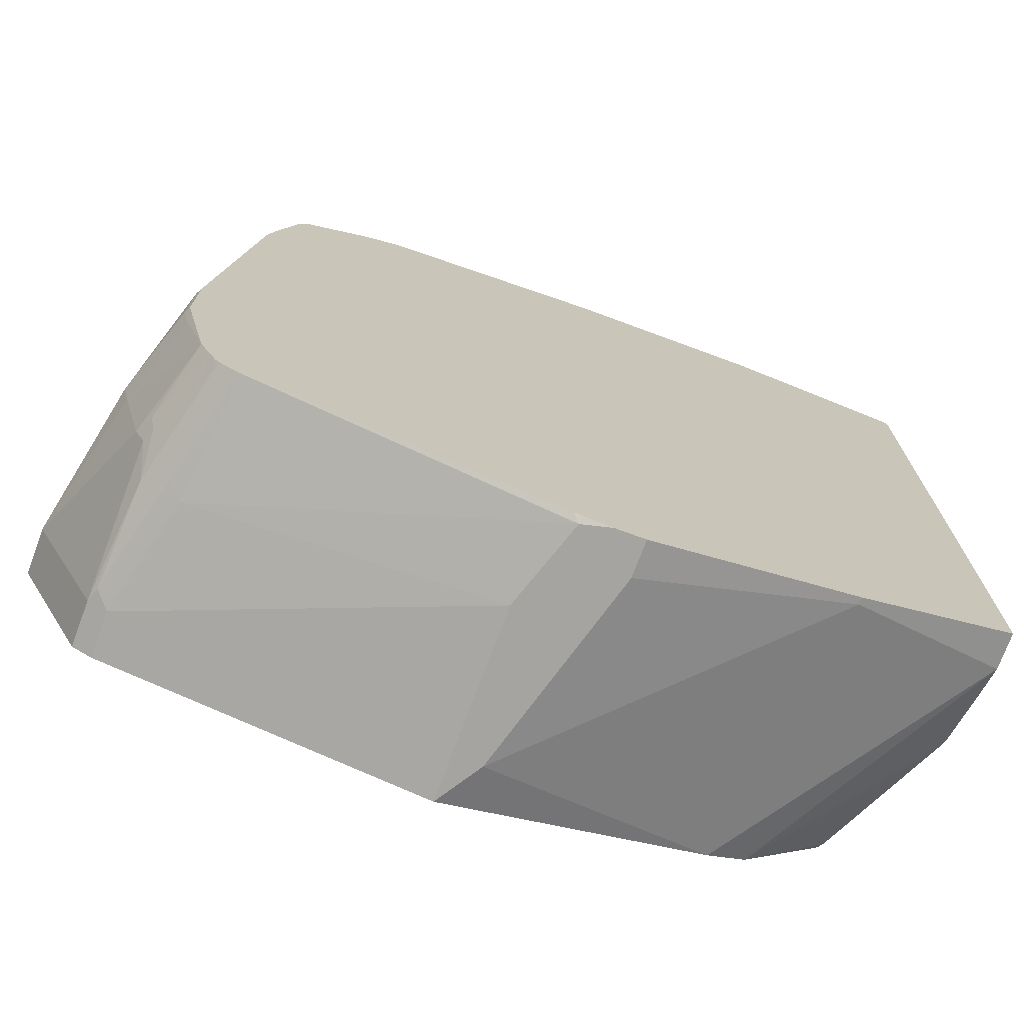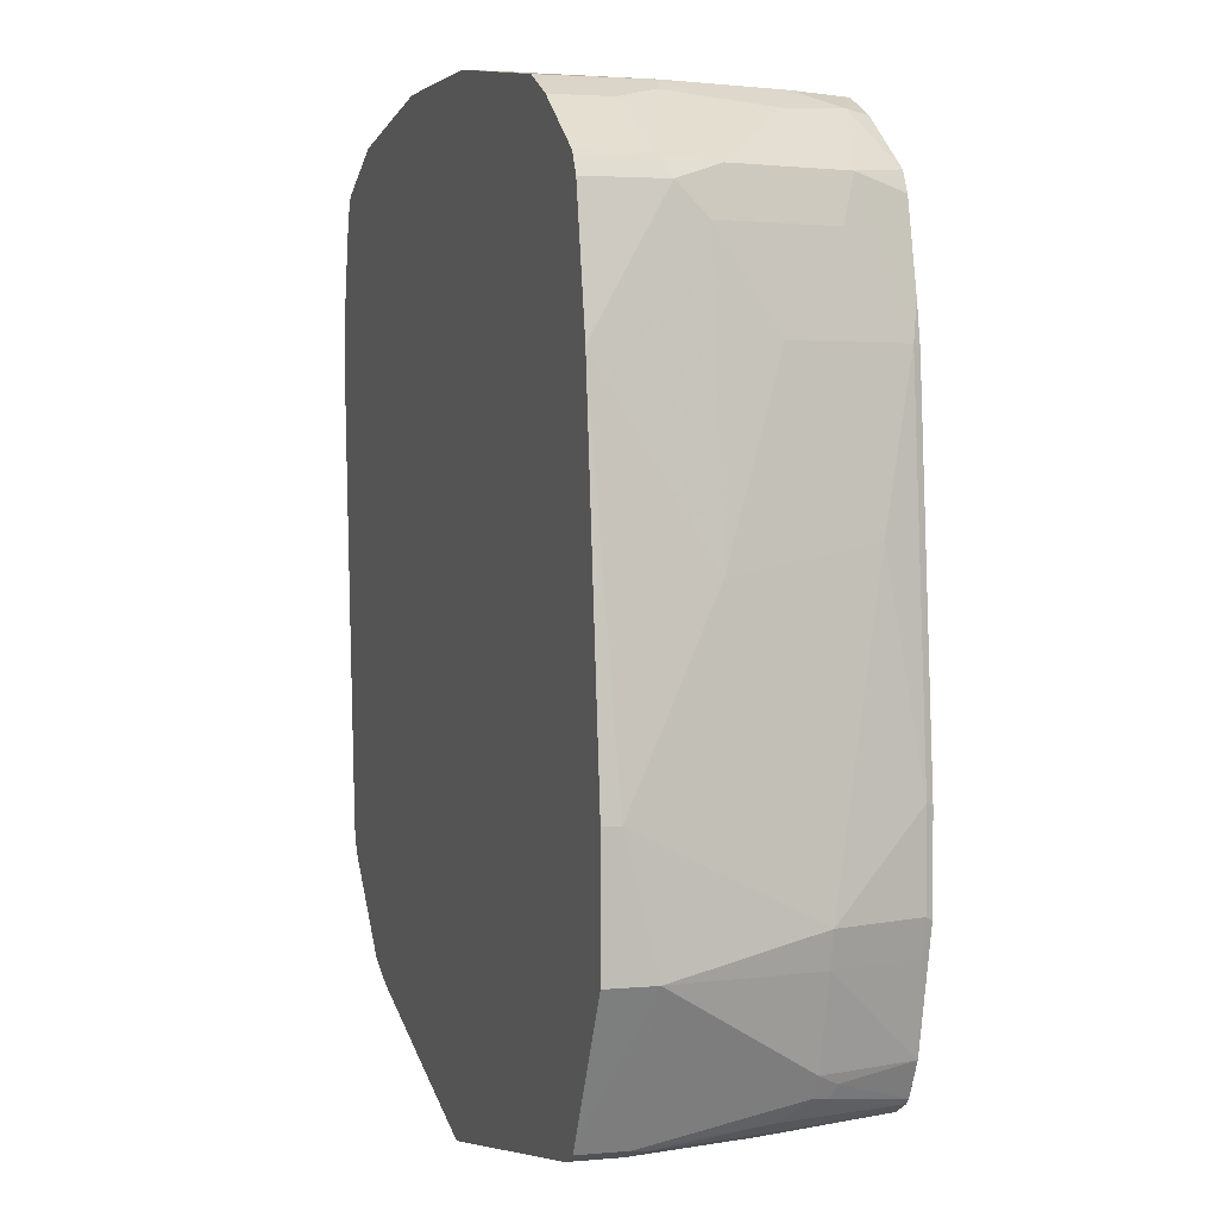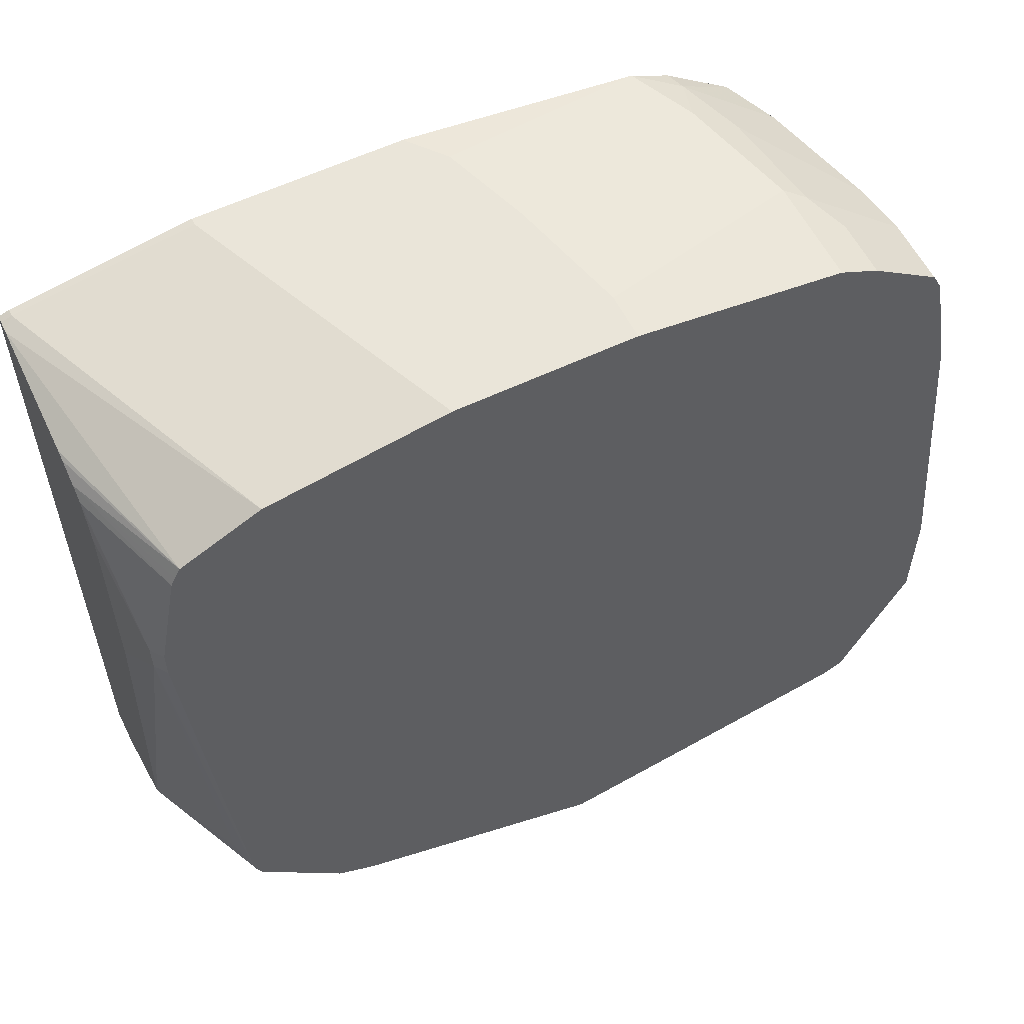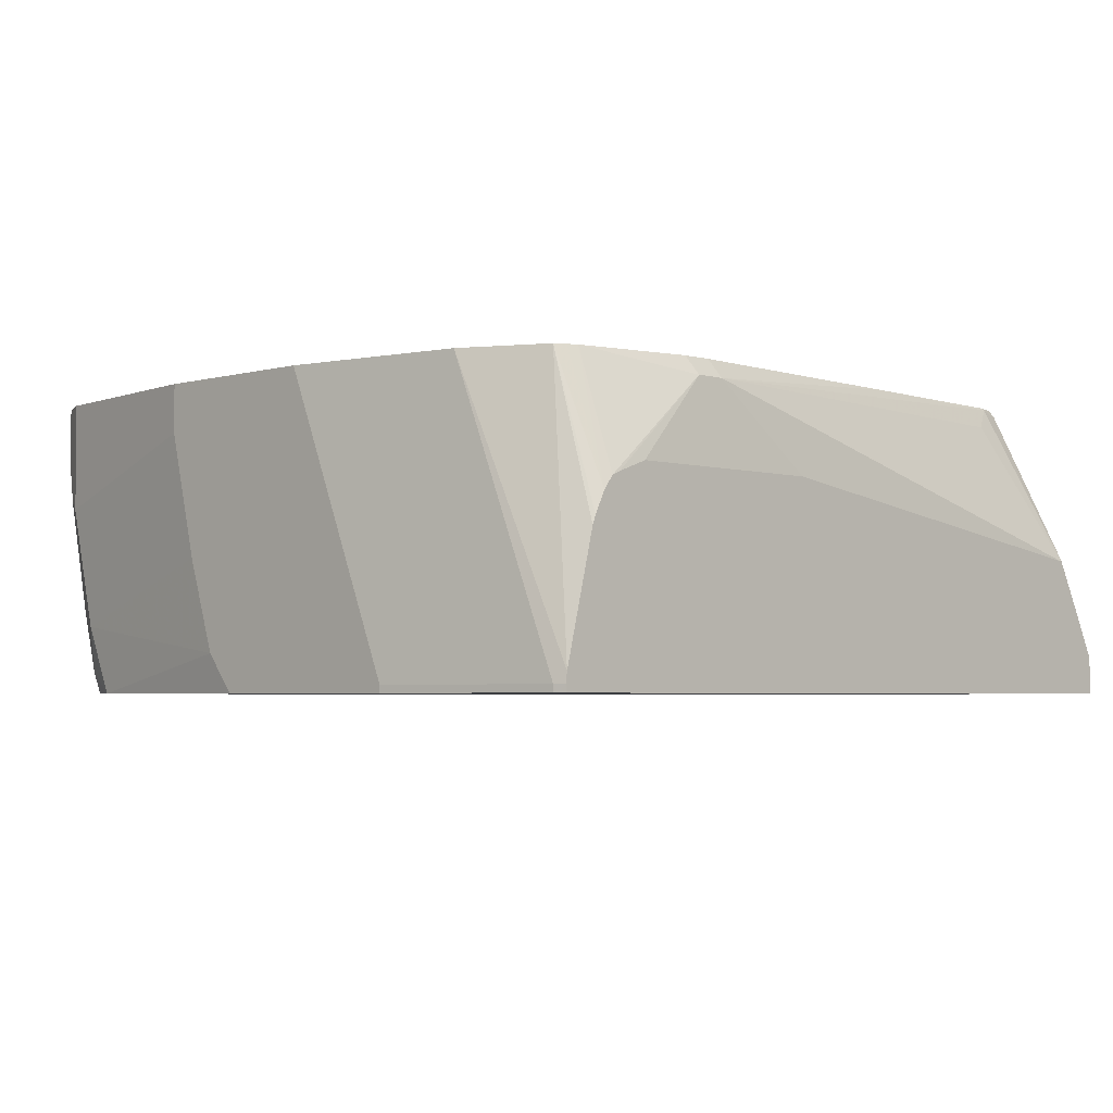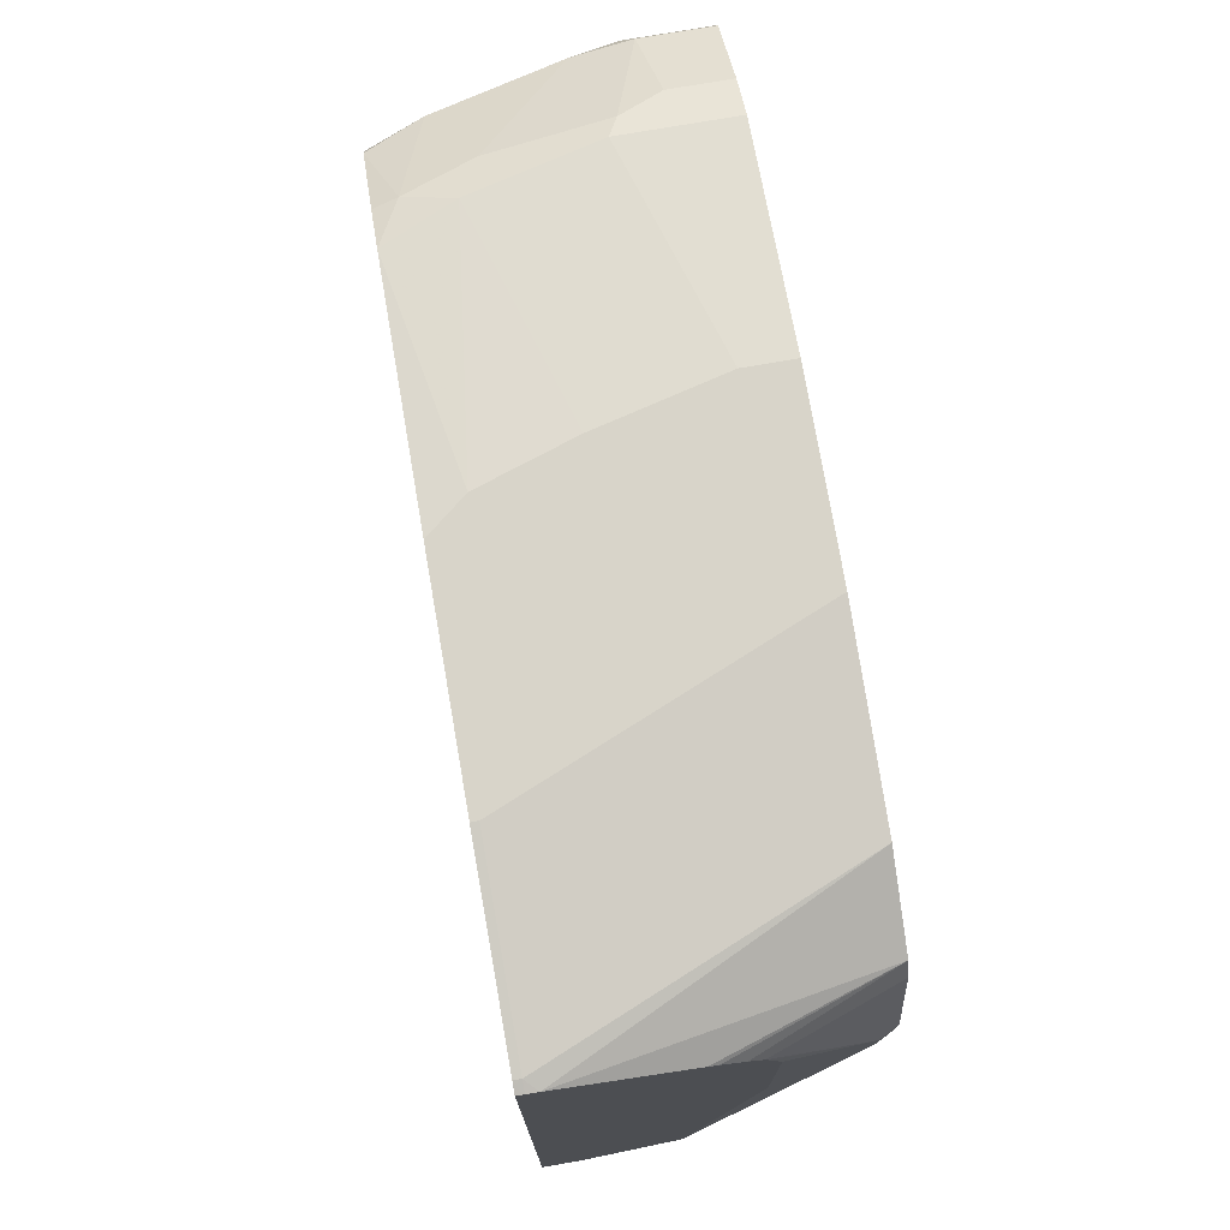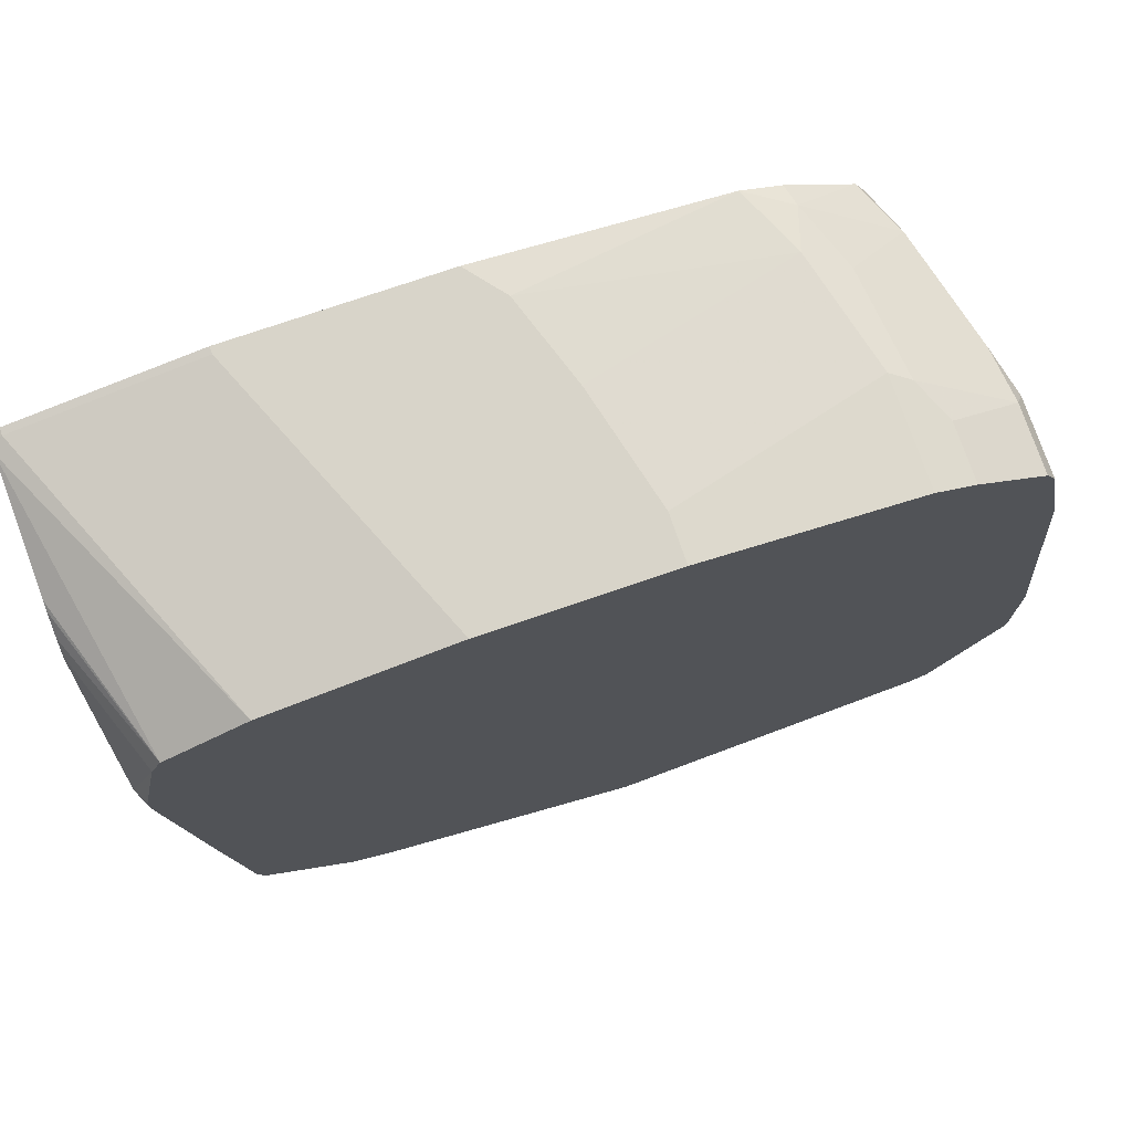
<metadata>
{"format":"obj","ext":"obj","renderer":"f3d","projection":"perspective","resolution":1024,"background":"white","views":[{"elev":-73.4,"azim":159.7,"up":"+Y"},{"elev":3.1,"azim":72.3,"up":"+Y"},{"elev":58.0,"azim":-26.3,"up":"+Y"},{"elev":-3.4,"azim":-135.1,"up":"+Z"},{"elev":75.5,"azim":-99.8,"up":"+Y"},{"elev":75.2,"azim":-18.9,"up":"+Y"}]}
</metadata>
<code>
v 0.7649 -0.08309 -0.0499
v 0.7649 -0.08309 -0.04047
v 0.7649 -0.1496 -0.06651
v 0.7482 -0.133 -0.1496
v 0.7482 -0.08309 -0.133
v 0.7482 0.01661 -0.09977
v 0.7446 0.1128 -0.04047
v 0.7649 -0.1496 -0.04047
v 0.7316 -0.1995 -0.1496
v 0.744 -0.1517 -0.1496
v 0.7285 -0.2224 -0.04047
v 0.726 -0.2272 -0.06651
v 0.726 -0.2106 -0.1496
v 0.7316 -0.133 -0.1995
v 0.7316 -0.08309 -0.1995
v 0.7288 0.03044 -0.1801
v 0.7316 0.1164 -0.133
v 0.7316 0.1663 -0.09977
v 0.7316 0.1829 -0.08314
v 0.7316 0.1829 -0.04047
v 0.7149 -0.1995 -0.2035
v 0.726 -0.205 -0.1607
v 0.7274 -0.1517 -0.1995
v 0.726 -0.2272 -0.04047
v 0.7198 -0.2304 -0.04047
v 0.7149 -0.2327 -0.06651
v 0.7233 -0.2286 -0.07483
v 0.7205 -0.2217 -0.133
v 0.7233 -0.212 -0.158
v 0.7296 -0.135 -0.2035
v 0.7296 -0.08511 -0.2035
v 0.713 0.1144 -0.2035
v 0.7149 0.1164 -0.1995
v 0.7149 0.1663 -0.1663
v 0.7233 0.1912 -0.1081
v 0.726 0.194 -0.0776
v 0.728 0.1901 -0.04047
v 0.7269 -0.147 -0.2035
v 0.7107 -0.208 -0.2035
v 0.7052 -0.219 -0.2035
v 0.7149 -0.2327 -0.04047
v 0.6983 -0.2327 -0.133
v 0.5321 -0.266 -0.1496
v 0.7066 -0.2286 -0.1413
v 0.7039 -0.2217 -0.1995
v 0.7088 0.1369 -0.2035
v 0.7066 0.1912 -0.1746
v 0.6706 0.2217 -0.1552
v 0.6762 0.2272 -0.09423
v 0.726 0.194 -0.04047
v 0.6872 0.2217 -0.07207
v 0.7026 -0.2218 -0.2035
v 0.5321 -0.266 -0.04047
v 0.5155 -0.266 -0.1995
v 0.6915 -0.2279 -0.2035
v 0.6983 0.1829 -0.2035
v 0.6964 0.1869 -0.2035
v 0.6928 0.194 -0.2035
v 0.6568 0.2244 -0.1912
v 0.6723 0.2292 -0.04047
v 0.6651 0.2328 -0.09977
v 0.6872 0.2217 -0.04047
v 0.6839 0.2233 -0.04047
v 0.5155 -0.266 -0.06651
v 0.3825 -0.2161 -0.04047
v 0.4988 -0.266 -0.2035
v 0.5155 -0.2645 -0.2035
v 0.5194 -0.264 -0.2035
v 0.6543 0.222 -0.2035
v 0.6318 0.2328 -0.2035
v 0.6484 0.2328 -0.1663
v 0.6651 0.2328 -0.04047
v 0.5487 0.2494 -0.06651
v 0.3658 -0.2327 -0.1995
v 0.4822 -0.266 -0.1829
v 0.2768 -0.1995 -0.1829
v 0.373 -0.2115 -0.04047
v 0.4822 -0.266 -0.2035
v 0.4988 0.2494 -0.2035
v 0.5155 0.2494 -0.1829
v 0.5321 0.2494 -0.133
v 0.5487 0.2494 -0.04047
v 0.3658 -0.2327 -0.2035
v 0.2768 -0.1966 -0.177
v 0.2768 -0.1995 -0.2035
v 0.3603 -0.205 -0.04047
v 0.3825 0.2494 -0.2035
v 0.449 0.2494 -0.04047
v 0.2768 -0.1888 -0.1614
v 0.2768 0.2305 -0.2035
v 0.3124 -0.1532 -0.04047
v 0.3104 -0.1552 -0.04434
v 0.291 -0.1746 -0.1081
v 0.2772 -0.1718 -0.1275
v 0.3825 0.2494 -0.1995
v 0.2827 0.2328 -0.2035
v 0.3492 0.2328 -0.04047
v 0.2768 -0.1721 -0.1292
v 0.2768 0.2305 -0.1995
v 0.2805 0.232 -0.2035
v 0.3087 -0.1424 -0.04047
v 0.3076 -0.1413 -0.04158
v 0.2768 -0.1711 -0.1282
v 0.2827 0.2328 -0.1995
v 0.2768 0.2298 -0.1936
v 0.3049 0.2106 -0.04047
v 0.3082 -0.1408 -0.04047
v 0.3021 -0.1302 -0.05266
v 0.2993 -0.03324 -0.04047
v 0.2827 0.1164 -0.0499
v 0.2768 0.06167 -0.09495
v 0.2768 0.2132 -0.1271
v 0.2768 0.2114 -0.1223
v 0.2768 0.2055 -0.1105
v 0.3017 0.2043 -0.04047
v 0.2874 0.1211 -0.04047
v 0.2827 0.133 -0.0499
v 0.2768 0.1781 -0.09495
v 0.2768 0.2 -0.1033
v 0.2993 0.1995 -0.04047
v 0.2874 0.1377 -0.04047
v 0.2768 0.1952 -0.1012
f 64 65 76
f 54 67 68
f 59 70 71
f 58 69 59
f 60 61 72
f 61 71 81
f 61 81 73
f 54 68 55
f 61 73 82
f 61 82 72
f 64 74 75
f 59 69 70
f 73 87 95
f 65 77 76
f 70 79 80
f 70 80 71
f 71 80 81
f 73 81 80
f 73 80 79
f 73 79 87
f 73 95 88
f 73 88 82
f 74 76 85
f 74 83 78
f 74 78 75
f 64 76 74
f 53 65 64
f 42 54 55
f 51 60 63
f 35 49 36
f 74 85 83
f 35 48 49
f 36 50 37
f 36 49 51
f 36 51 62
f 36 62 50
f 40 45 52
f 42 43 54
f 42 55 44
f 43 53 64
f 43 64 75
f 43 75 78
f 43 78 66
f 43 66 54
f 44 55 52
f 44 52 45
f 46 56 47
f 47 56 57
f 47 57 58
f 47 58 59
f 47 59 48
f 48 59 49
f 49 60 51
f 49 59 71
f 49 71 61
f 49 61 60
f 51 63 62
f 76 84 89
f 106 112 113
f 76 98 103
f 97 104 105
f 97 105 106
f 99 104 100
f 99 105 104
f 101 107 102
f 102 108 103
f 102 107 109
f 102 109 110
f 102 110 108
f 103 108 110
f 103 110 111
f 105 112 106
f 96 100 104
f 106 113 114
f 109 116 110
f 110 116 121
f 110 121 117
f 110 117 118
f 110 118 111
f 114 119 120
f 114 120 115
f 117 121 120
f 117 120 119
f 117 119 122
f 35 47 48
f 117 122 118
f 106 114 115
f 94 103 98
f 94 102 103
f 92 94 93
f 76 103 111
f 76 111 118
f 76 118 122
f 76 122 119
f 76 119 114
f 76 114 113
f 76 113 112
f 76 112 105
f 76 105 99
f 76 99 90
f 76 90 85
f 76 77 86
f 76 86 84
f 84 86 89
f 86 91 92
f 86 92 93
f 86 93 94
f 86 94 89
f 87 96 104
f 87 104 95
f 88 95 104
f 88 104 97
f 89 94 98
f 90 99 100
f 91 101 92
f 92 101 102
f 92 102 94
f 76 89 98
f 33 47 34
f 54 66 67
f 32 46 33
f 2 41 25
f 2 25 24
f 2 24 11
f 2 11 8
f 3 9 10
f 3 10 4
f 3 8 11
f 3 11 12
f 3 12 13
f 3 13 9
f 4 10 23
f 4 23 14
f 2 53 41
f 4 14 15
f 4 16 5
f 5 16 6
f 6 16 17
f 6 17 18
f 6 18 7
f 7 18 19
f 7 19 20
f 9 21 10
f 9 13 22
f 9 22 21
f 10 21 23
f 11 24 12
f 4 15 16
f 2 65 53
f 2 77 65
f 2 86 77
f 33 46 47
f 1 2 8
f 1 8 3
f 1 3 4
f 1 4 5
f 1 5 6
f 1 6 7
f 1 7 2
f 2 7 20
f 2 20 37
f 2 37 50
f 2 50 62
f 2 62 63
f 2 63 60
f 2 60 72
f 2 72 82
f 2 82 88
f 2 88 97
f 2 97 106
f 2 106 115
f 2 120 121
f 2 121 116
f 2 116 109
f 2 109 107
f 2 107 101
f 2 101 91
f 2 91 86
f 12 24 25
f 12 25 26
f 2 115 120
f 12 27 28
f 21 100 96
f 21 96 87
f 21 87 79
f 21 79 70
f 21 70 69
f 21 69 58
f 21 58 57
f 21 57 56
f 21 56 46
f 21 46 32
f 21 32 31
f 21 31 30
f 21 90 100
f 21 30 38
f 22 40 39
f 25 41 26
f 26 42 44
f 26 44 27
f 26 41 53
f 26 53 43
f 26 43 42
f 27 44 45
f 27 45 28
f 28 45 29
f 29 45 40
f 12 26 27
f 22 29 40
f 21 85 90
f 23 38 30
f 21 78 83
f 12 28 13
f 13 28 29
f 21 83 85
f 13 29 22
f 14 23 30
f 14 30 31
f 14 31 15
f 15 32 33
f 15 33 16
f 16 33 17
f 17 33 18
f 18 34 47
f 18 47 35
f 18 35 19
f 15 31 32
f 19 35 36
f 21 68 67
f 21 67 66
f 18 33 34
f 21 66 78
f 21 55 68
f 21 52 55
f 21 39 40
f 21 40 52
f 21 22 39
f 21 38 23
f 19 37 20
f 19 36 37

</code>
